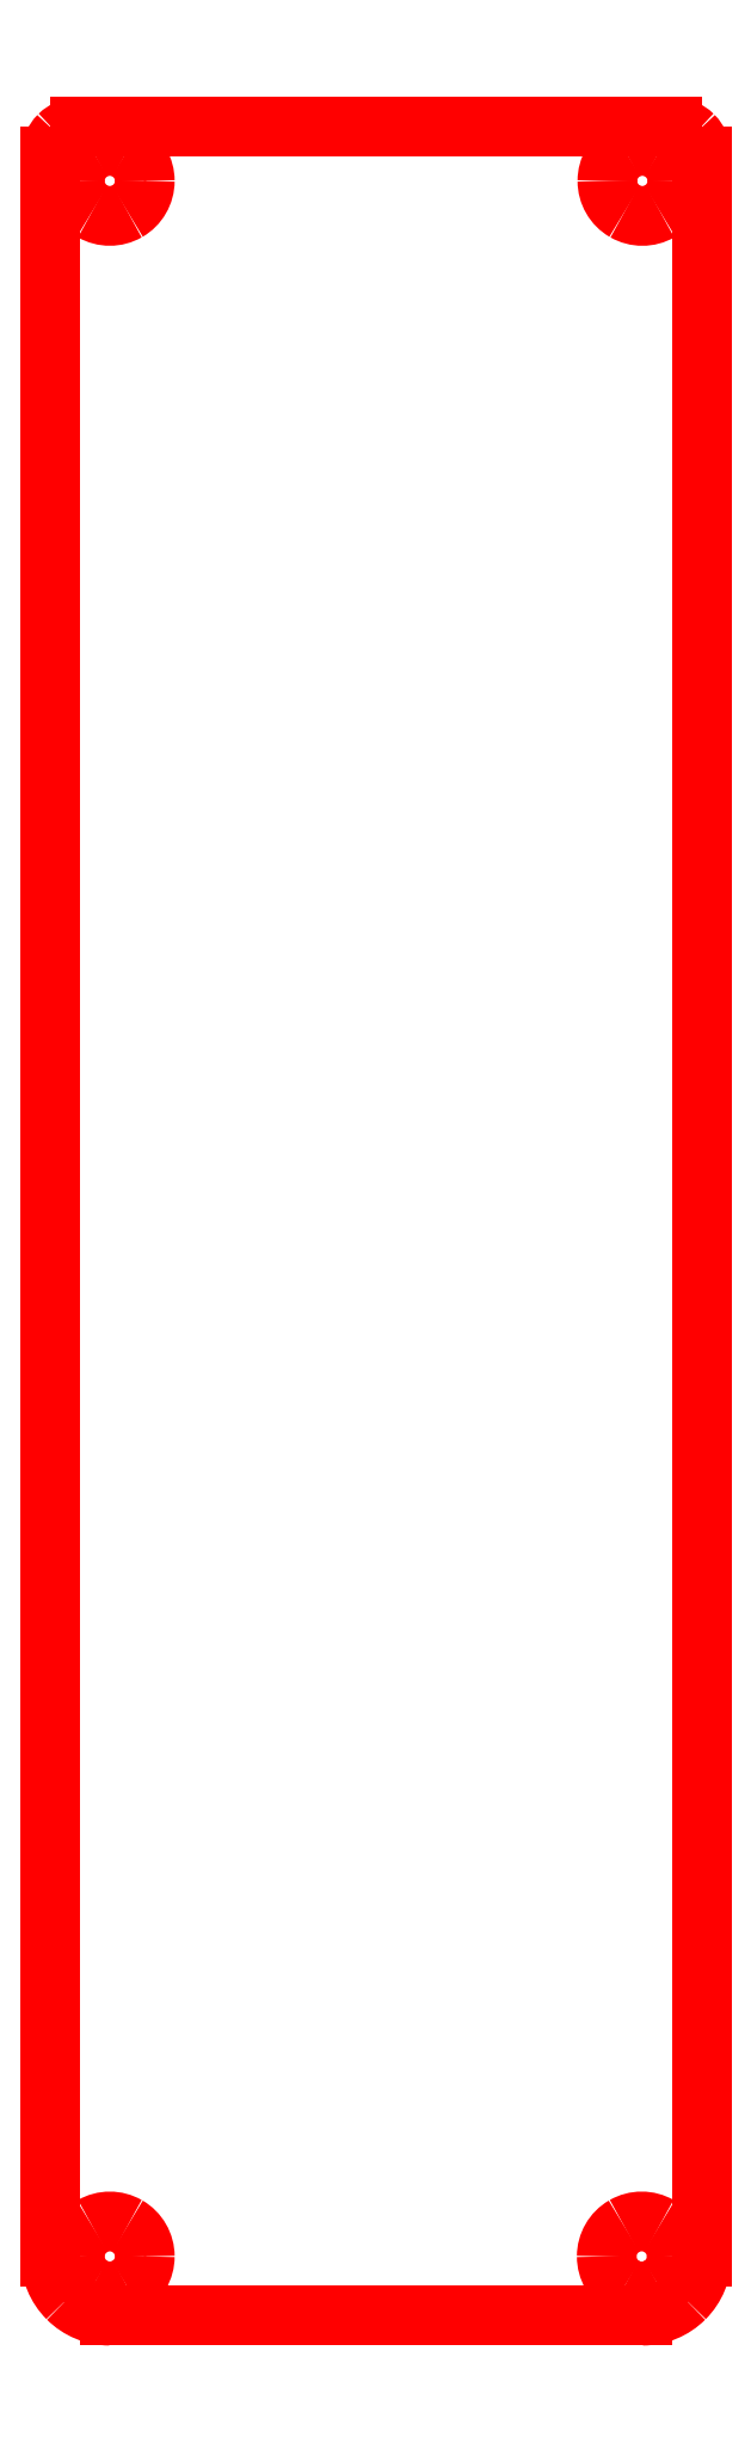
<metadata>
{"format":"dxf","ext":"dxf","renderer":"ezdxf+matplotlib","layout":"modelspace","background":"white","min_lineweight":24,"dpi":150}
</metadata>
<code>
0
SECTION
2
ENTITIES
0
SPLINE
8
0
70
8
71
3
72
8
73
4
74
0
40
0
40
0
40
0
40
0
40
1
40
1
40
1
40
1
10
9.586
20
290.2
30
0
10
9.586
20
290.7
30
0
10
9.3
20
291.2
30
0
10
8.836
20
291.5
30
0
0
SPLINE
8
0
70
8
71
3
72
8
73
4
74
0
40
0
40
0
40
0
40
0
40
1
40
1
40
1
40
1
10
8.836
20
291.5
30
0
10
8.372
20
291.7
30
0
10
7.8
20
291.7
30
0
10
7.336
20
291.5
30
0
0
SPLINE
8
0
70
8
71
3
72
8
73
4
74
0
40
0
40
0
40
0
40
0
40
1
40
1
40
1
40
1
10
7.336
20
291.5
30
0
10
6.872
20
291.2
30
0
10
6.586
20
290.7
30
0
10
6.586
20
290.2
30
0
0
SPLINE
8
0
70
8
71
3
72
8
73
4
74
0
40
0
40
0
40
0
40
0
40
1
40
1
40
1
40
1
10
6.586
20
290.2
30
0
10
6.586
20
289.6
30
0
10
6.872
20
289.1
30
0
10
7.336
20
288.9
30
0
0
SPLINE
8
0
70
8
71
3
72
8
73
4
74
0
40
0
40
0
40
0
40
0
40
1
40
1
40
1
40
1
10
7.336
20
288.9
30
0
10
7.8
20
288.6
30
0
10
8.372
20
288.6
30
0
10
8.836
20
288.9
30
0
0
SPLINE
8
0
70
8
71
3
72
8
73
4
74
0
40
0
40
0
40
0
40
0
40
1
40
1
40
1
40
1
10
8.836
20
288.9
30
0
10
9.3
20
289.1
30
0
10
9.586
20
289.6
30
0
10
9.586
20
290.2
30
0
0
LINE
8
0
10
9.586
20
290.2
30
0
11
9.586
21
290.2
31
0
0
SPLINE
8
0
70
8
71
3
72
8
73
4
74
0
40
0
40
0
40
0
40
0
40
1
40
1
40
1
40
1
10
32.43
20
290.2
30
0
10
32.43
20
290.7
30
0
10
32.15
20
291.2
30
0
10
31.68
20
291.5
30
0
0
SPLINE
8
0
70
8
71
3
72
8
73
4
74
0
40
0
40
0
40
0
40
0
40
1
40
1
40
1
40
1
10
31.68
20
291.5
30
0
10
31.22
20
291.7
30
0
10
30.65
20
291.7
30
0
10
30.18
20
291.5
30
0
0
SPLINE
8
0
70
8
71
3
72
8
73
4
74
0
40
0
40
0
40
0
40
0
40
1
40
1
40
1
40
1
10
30.18
20
291.5
30
0
10
29.72
20
291.2
30
0
10
29.43
20
290.7
30
0
10
29.43
20
290.2
30
0
0
SPLINE
8
0
70
8
71
3
72
8
73
4
74
0
40
0
40
0
40
0
40
0
40
1
40
1
40
1
40
1
10
29.43
20
290.2
30
0
10
29.43
20
289.6
30
0
10
29.72
20
289.1
30
0
10
30.18
20
288.9
30
0
0
SPLINE
8
0
70
8
71
3
72
8
73
4
74
0
40
0
40
0
40
0
40
0
40
1
40
1
40
1
40
1
10
30.18
20
288.9
30
0
10
30.65
20
288.6
30
0
10
31.22
20
288.6
30
0
10
31.68
20
288.9
30
0
0
SPLINE
8
0
70
8
71
3
72
8
73
4
74
0
40
0
40
0
40
0
40
0
40
1
40
1
40
1
40
1
10
31.68
20
288.9
30
0
10
32.15
20
289.1
30
0
10
32.43
20
289.6
30
0
10
32.43
20
290.2
30
0
0
LINE
8
0
10
32.43
20
290.2
30
0
11
32.43
21
290.2
31
0
0
SPLINE
8
0
70
8
71
3
72
8
73
4
74
0
40
0
40
0
40
0
40
0
40
1
40
1
40
1
40
1
10
9.586
20
201.1
30
0
10
9.586
20
201.6
30
0
10
9.3
20
202.1
30
0
10
8.836
20
202.4
30
0
0
SPLINE
8
0
70
8
71
3
72
8
73
4
74
0
40
0
40
0
40
0
40
0
40
1
40
1
40
1
40
1
10
8.836
20
202.4
30
0
10
8.372
20
202.7
30
0
10
7.8
20
202.7
30
0
10
7.336
20
202.4
30
0
0
SPLINE
8
0
70
8
71
3
72
8
73
4
74
0
40
0
40
0
40
0
40
0
40
1
40
1
40
1
40
1
10
7.336
20
202.4
30
0
10
6.872
20
202.1
30
0
10
6.586
20
201.6
30
0
10
6.586
20
201.1
30
0
0
SPLINE
8
0
70
8
71
3
72
8
73
4
74
0
40
0
40
0
40
0
40
0
40
1
40
1
40
1
40
1
10
6.586
20
201.1
30
0
10
6.586
20
200.6
30
0
10
6.872
20
200.1
30
0
10
7.336
20
199.8
30
0
0
SPLINE
8
0
70
8
71
3
72
8
73
4
74
0
40
0
40
0
40
0
40
0
40
1
40
1
40
1
40
1
10
7.336
20
199.8
30
0
10
7.8
20
199.5
30
0
10
8.372
20
199.5
30
0
10
8.836
20
199.8
30
0
0
SPLINE
8
0
70
8
71
3
72
8
73
4
74
0
40
0
40
0
40
0
40
0
40
1
40
1
40
1
40
1
10
8.836
20
199.8
30
0
10
9.3
20
200.1
30
0
10
9.586
20
200.6
30
0
10
9.586
20
201.1
30
0
0
LINE
8
0
10
9.586
20
201.1
30
0
11
9.586
21
201.1
31
0
0
SPLINE
8
0
70
8
71
3
72
8
73
4
74
0
40
0
40
0
40
0
40
0
40
1
40
1
40
1
40
1
10
32.4
20
201.1
30
0
10
32.4
20
201.7
30
0
10
32.12
20
202.1
30
0
10
31.65
20
202.4
30
0
0
SPLINE
8
0
70
8
71
3
72
8
73
4
74
0
40
0
40
0
40
0
40
0
40
1
40
1
40
1
40
1
10
31.65
20
202.4
30
0
10
31.19
20
202.7
30
0
10
30.62
20
202.7
30
0
10
30.15
20
202.4
30
0
0
SPLINE
8
0
70
8
71
3
72
8
73
4
74
0
40
0
40
0
40
0
40
0
40
1
40
1
40
1
40
1
10
30.15
20
202.4
30
0
10
29.69
20
202.1
30
0
10
29.4
20
201.7
30
0
10
29.4
20
201.1
30
0
0
SPLINE
8
0
70
8
71
3
72
8
73
4
74
0
40
0
40
0
40
0
40
0
40
1
40
1
40
1
40
1
10
29.4
20
201.1
30
0
10
29.4
20
200.6
30
0
10
29.69
20
200.1
30
0
10
30.15
20
199.8
30
0
0
SPLINE
8
0
70
8
71
3
72
8
73
4
74
0
40
0
40
0
40
0
40
0
40
1
40
1
40
1
40
1
10
30.15
20
199.8
30
0
10
30.62
20
199.5
30
0
10
31.19
20
199.5
30
0
10
31.65
20
199.8
30
0
0
SPLINE
8
0
70
8
71
3
72
8
73
4
74
0
40
0
40
0
40
0
40
0
40
1
40
1
40
1
40
1
10
31.65
20
199.8
30
0
10
32.12
20
200.1
30
0
10
32.4
20
200.6
30
0
10
32.4
20
201.1
30
0
0
LINE
8
0
10
32.4
20
201.1
30
0
11
32.4
21
201.1
31
0
0
SPLINE
8
0
70
8
71
3
72
8
73
4
74
0
40
0
40
0
40
0
40
0
40
1
40
1
40
1
40
1
10
6.283
20
199.3
30
0
10
5.807
20
199.8
30
0
10
5.539
20
200.4
30
0
10
5.539
20
201.1
30
0
0
SPLINE
8
0
70
8
71
3
72
8
73
4
74
0
40
0
40
0
40
0
40
0
40
1
40
1
40
1
40
1
10
8.079
20
198.6
30
0
10
7.406
20
198.6
30
0
10
6.76
20
198.8
30
0
10
6.283
20
199.3
30
0
0
SPLINE
8
0
70
8
71
3
72
8
73
4
74
0
40
0
40
0
40
0
40
0
40
1
40
1
40
1
40
1
10
32.74
20
199.3
30
0
10
32.26
20
198.8
30
0
10
31.61
20
198.6
30
0
10
30.94
20
198.6
30
0
0
SPLINE
8
0
70
8
71
3
72
8
73
4
74
0
40
0
40
0
40
0
40
0
40
1
40
1
40
1
40
1
10
33.48
20
201.1
30
0
10
33.48
20
200.4
30
0
10
33.21
20
199.8
30
0
10
32.74
20
199.3
30
0
0
SPLINE
8
0
70
8
71
3
72
8
73
4
74
0
40
0
40
0
40
0
40
0
40
1
40
1
40
1
40
1
10
33.11
20
292.1
30
0
10
33.35
20
291.9
30
0
10
33.48
20
291.5
30
0
10
33.48
20
291.2
30
0
0
SPLINE
8
0
70
8
71
3
72
8
73
4
74
0
40
0
40
0
40
0
40
0
40
1
40
1
40
1
40
1
10
32.21
20
292.5
30
0
10
32.55
20
292.5
30
0
10
32.87
20
292.3
30
0
10
33.11
20
292.1
30
0
0
SPLINE
8
0
70
8
71
3
72
8
73
4
74
0
40
0
40
0
40
0
40
0
40
1
40
1
40
1
40
1
10
5.911
20
292.1
30
0
10
6.149
20
292.3
30
0
10
6.472
20
292.5
30
0
10
6.809
20
292.5
30
0
0
SPLINE
8
0
70
8
71
3
72
8
73
4
74
0
40
0
40
0
40
0
40
0
40
1
40
1
40
1
40
1
10
5.539
20
291.2
30
0
10
5.539
20
291.5
30
0
10
5.673
20
291.9
30
0
10
5.911
20
292.1
30
0
0
LINE
8
0
10
5.539
20
201.1
30
0
11
5.539
21
291.2
31
0
0
LINE
8
0
10
30.94
20
198.6
30
0
11
8.079
21
198.6
31
0
0
LINE
8
0
10
33.48
20
291.2
30
0
11
33.48
21
201.1
31
0
0
LINE
8
0
10
6.809
20
292.5
30
0
11
32.21
21
292.5
31
0
0
ENDSEC
0
EOF

</code>
